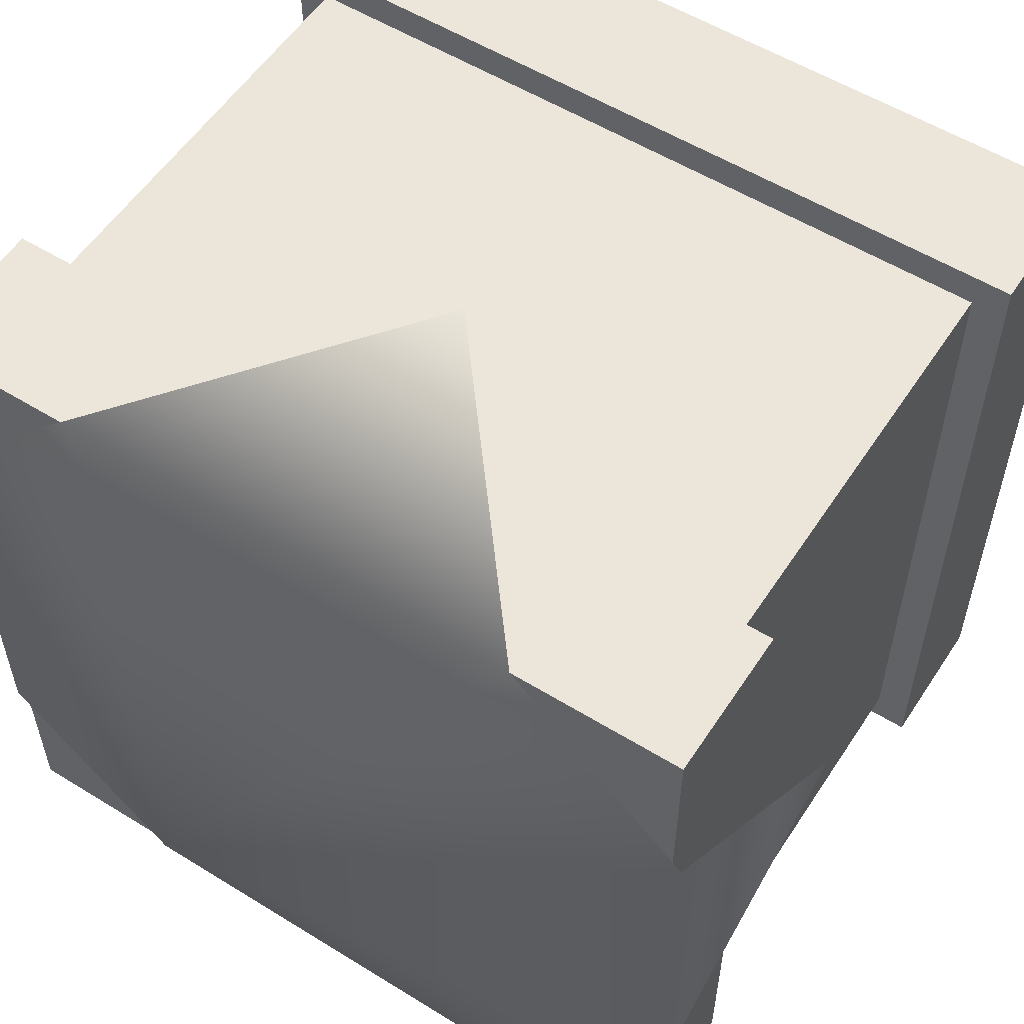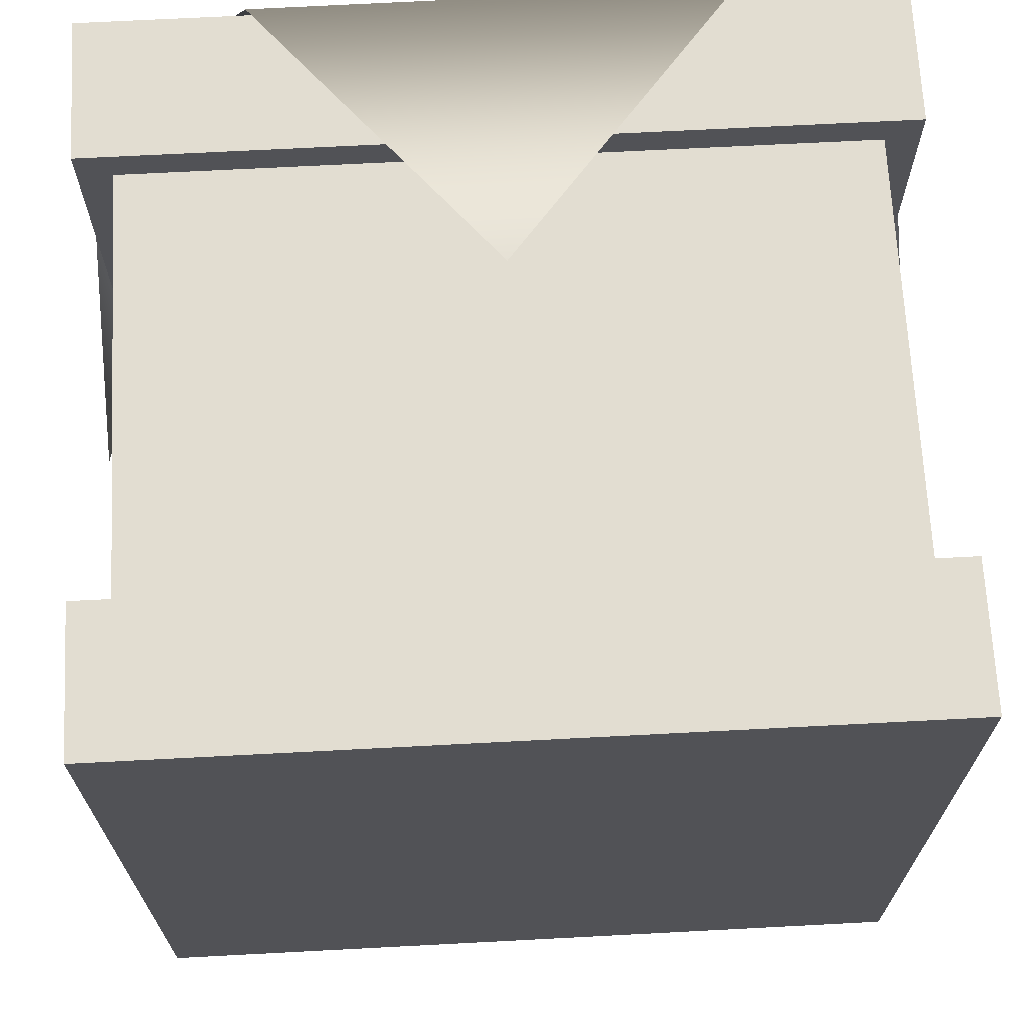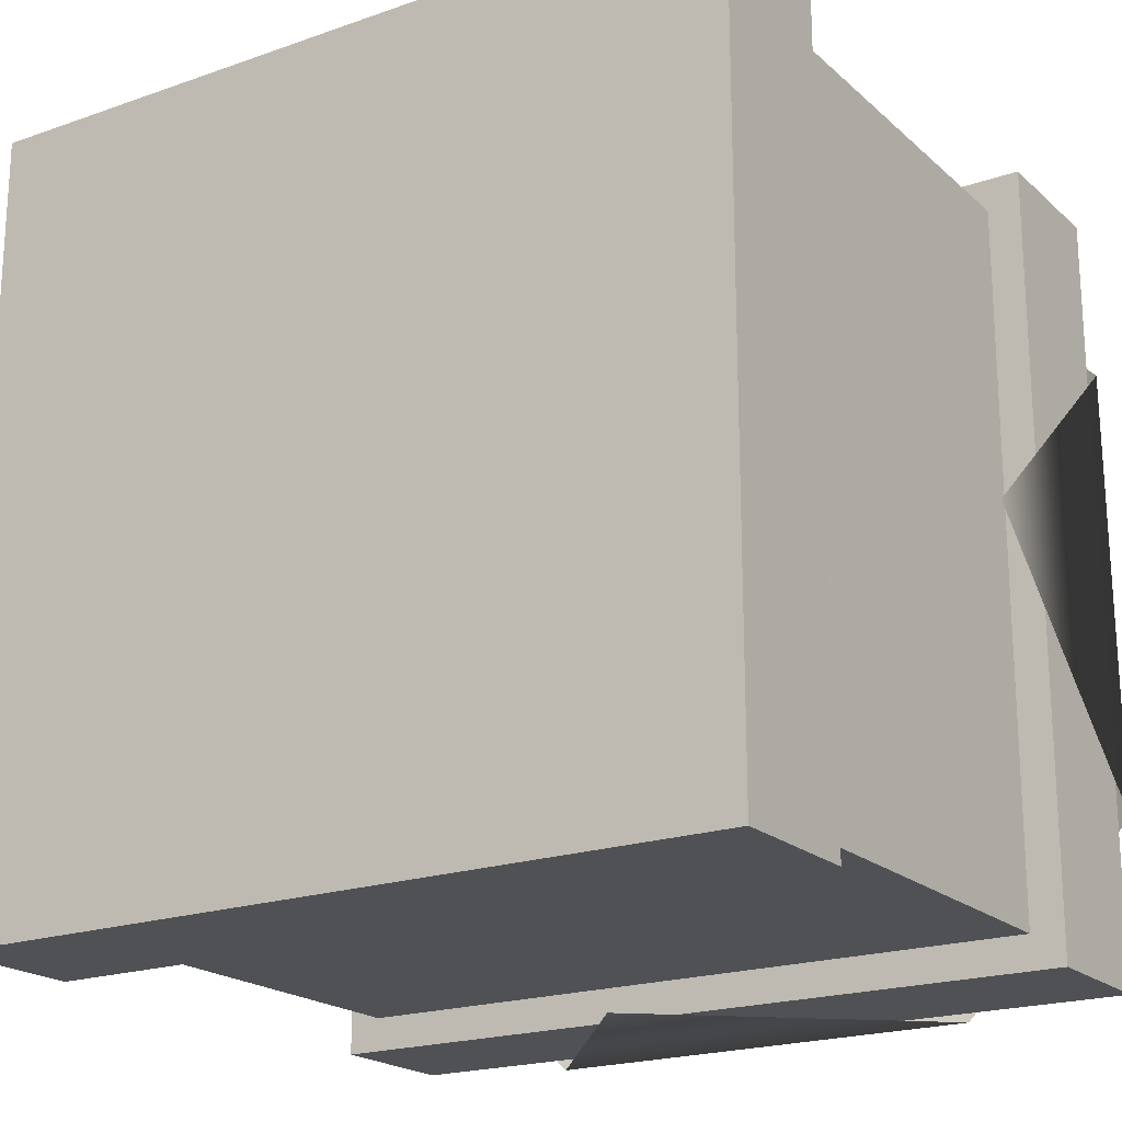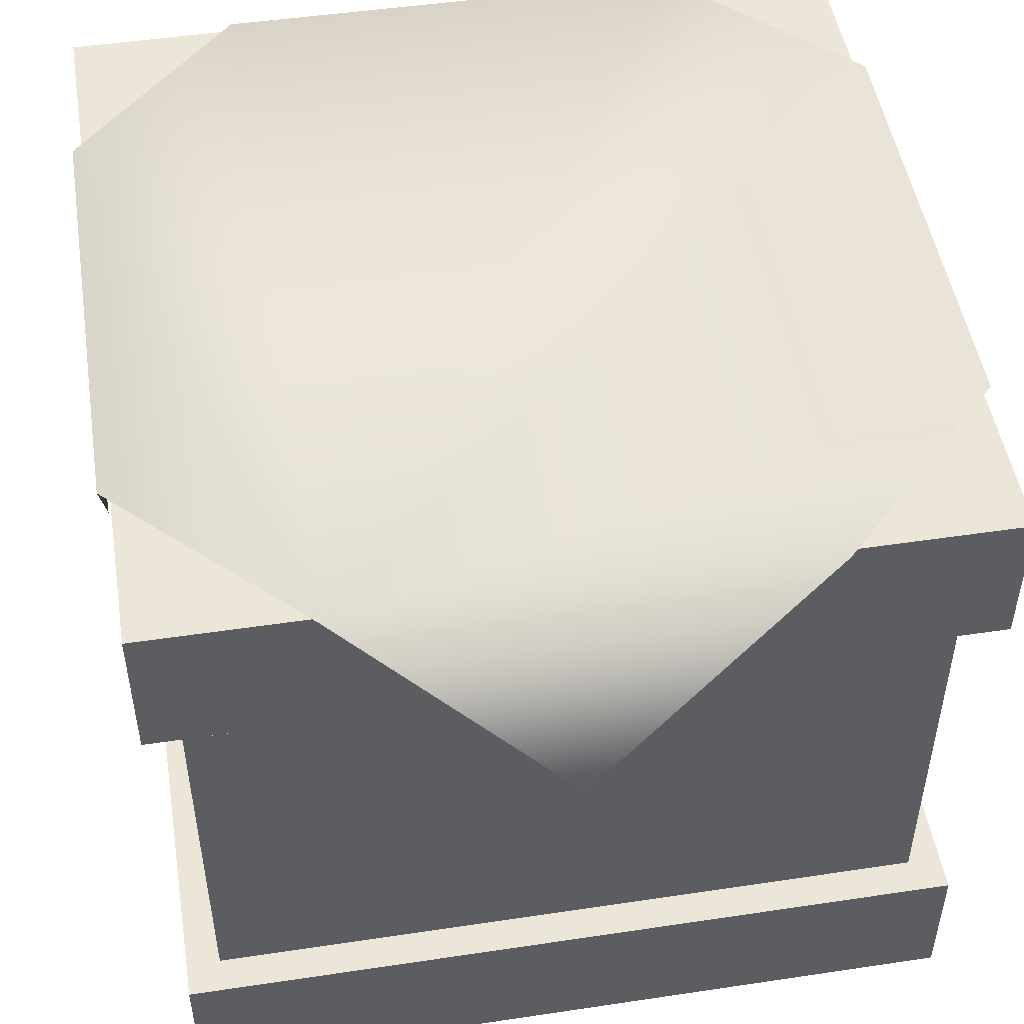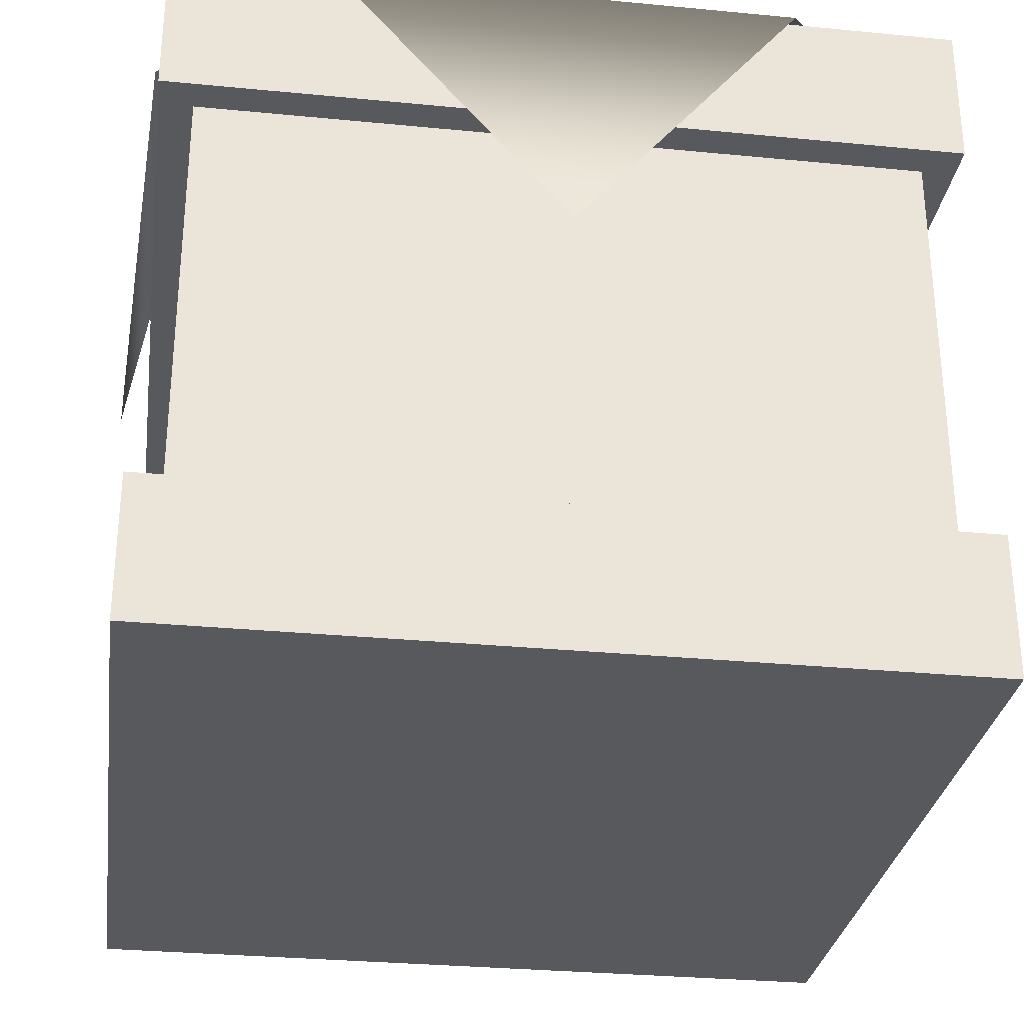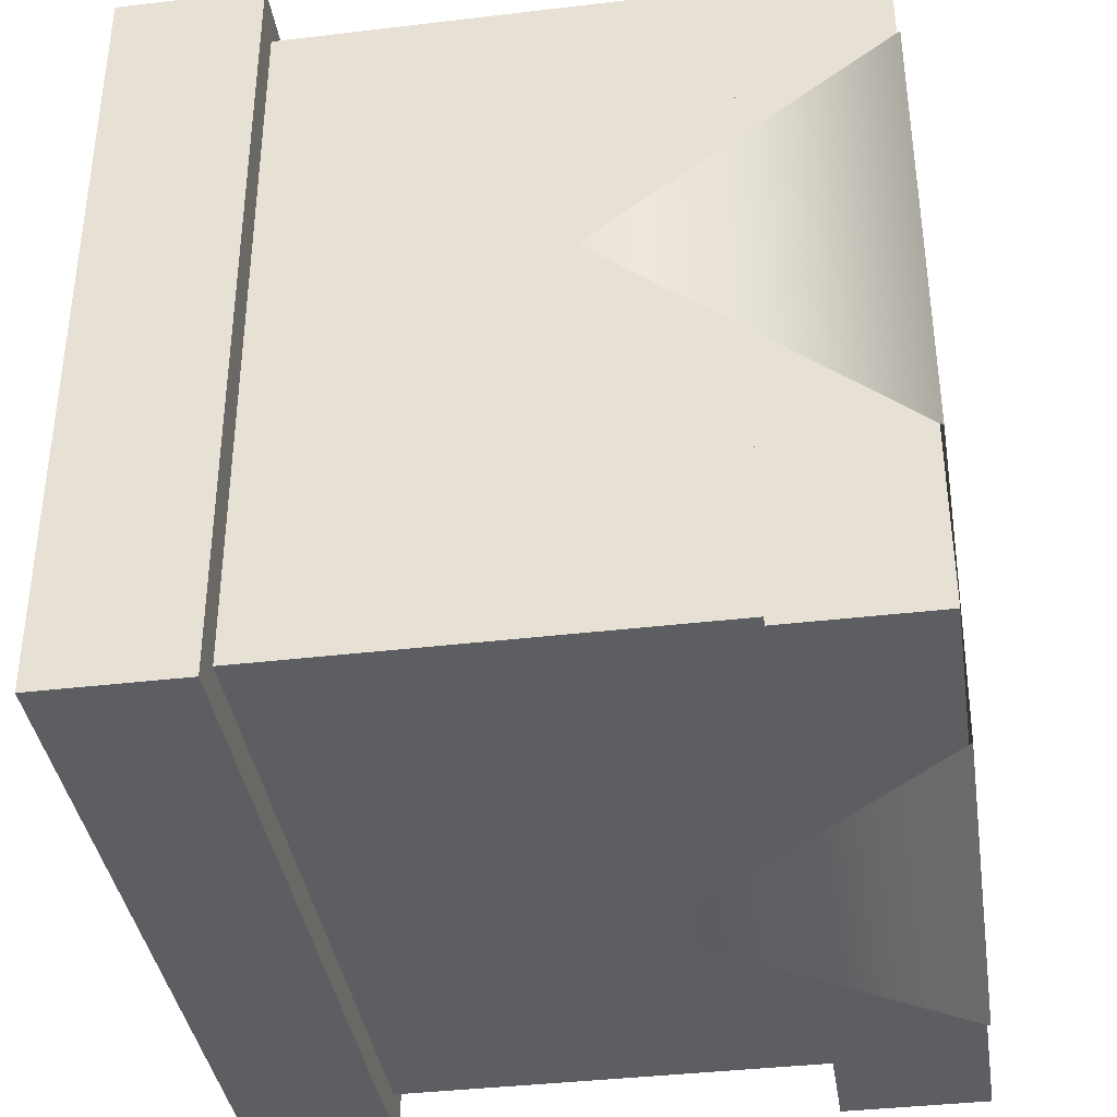
<metadata>
{"format":"obj","ext":"obj","renderer":"f3d","projection":"perspective","resolution":1024,"background":"white","views":[{"elev":55.8,"azim":-147.1,"up":"+Z"},{"elev":68.5,"azim":-3.0,"up":"+Z"},{"elev":-20.2,"azim":32.8,"up":"+Z"},{"elev":49.3,"azim":170.6,"up":"+Y"},{"elev":-30.0,"azim":-8.1,"up":"+Y"},{"elev":-38.1,"azim":98.6,"up":"+Z"}]}
</metadata>
<code>
v  -7.5 0 -0
v  0 0 -0
v  0 0 7.5
v  -7.5 0 7.5
v  -7.5 15 7.5
v  7.5 15 7.5
v  7.5 15 -7.5
v  -7.5 15 -7.5
v  7.5 11.99 7.5
v  -7.5 11.99 7.5
v  -7.5 3.01 7.5
v  7.5 3.01 7.5
v  7.5 11.99 -7.5
v  7.5 3.01 -7.5
v  -7.5 11.99 -7.5
v  -7.5 3.01 -7.5
v  8.207 15 8.207
v  -8.207 15 8.207
v  -8.207 11.99 8.207
v  8.207 11.99 8.207
v  -8.207 0 8.207
v  8.207 0 8.207
v  8.207 3.01 8.207
v  -8.207 3.01 8.207
v  8.207 15 -8.207
v  8.207 11.99 -8.207
v  8.207 0 -8.207
v  8.207 3.01 -8.207
v  -8.207 15 -8.207
v  -8.207 11.99 -8.207
v  -8.207 0 -8.207
v  -8.207 3.01 -8.207
v  -7.5 0 -7.5
v  7.5 0 7.5
v  7.5 0 -0
v  7.5 0 -7.5
v  0 0 -7.5
v  -8.652 9.153 0
v  -8.414 15.06 4.736
v  -8.372 15.06 -4.778
v  -4.821 15.06 8.329
v  0 9.153 8.652
v  4.791 15.06 8.359
v  8.389 15.06 4.762
v  8.652 9.153 -0
v  8.436 15.06 -4.714
v  4.771 15.06 -8.379
v  -4.731 15.06 -8.419
v  -0 9.153 -8.652
g Box001
f 1 2 3 4
f 5 6 7 8
f 9 10 11 12
f 13 9 12 14
f 15 13 14 16
f 10 15 16 11
f 17 18 19 20
f 21 22 23 24
f 25 17 20 26
f 22 27 28 23
f 29 25 26 30
f 27 31 32 28
f 18 29 30 19
f 31 21 24 32
f 6 5 18 17
f 5 8 29 18
f 8 7 25 29
f 7 6 17 25
f 10 9 20 19
f 9 13 26 20
f 13 15 30 26
f 15 10 19 30
f 1 4 21 31 33
f 3 34 22 21 4
f 35 36 27 22 34
f 37 33 31 27 36
f 12 11 24 23
f 11 16 32 24
f 16 14 28 32
f 14 12 23 28
f 38 39 40
f 41 42 43
f 44 45 46
f 47 48 40 39 41 43 44 46
f 47 49 48
f 36 35 2 37
f 33 37 2 1
f 34 3 2 35

</code>
